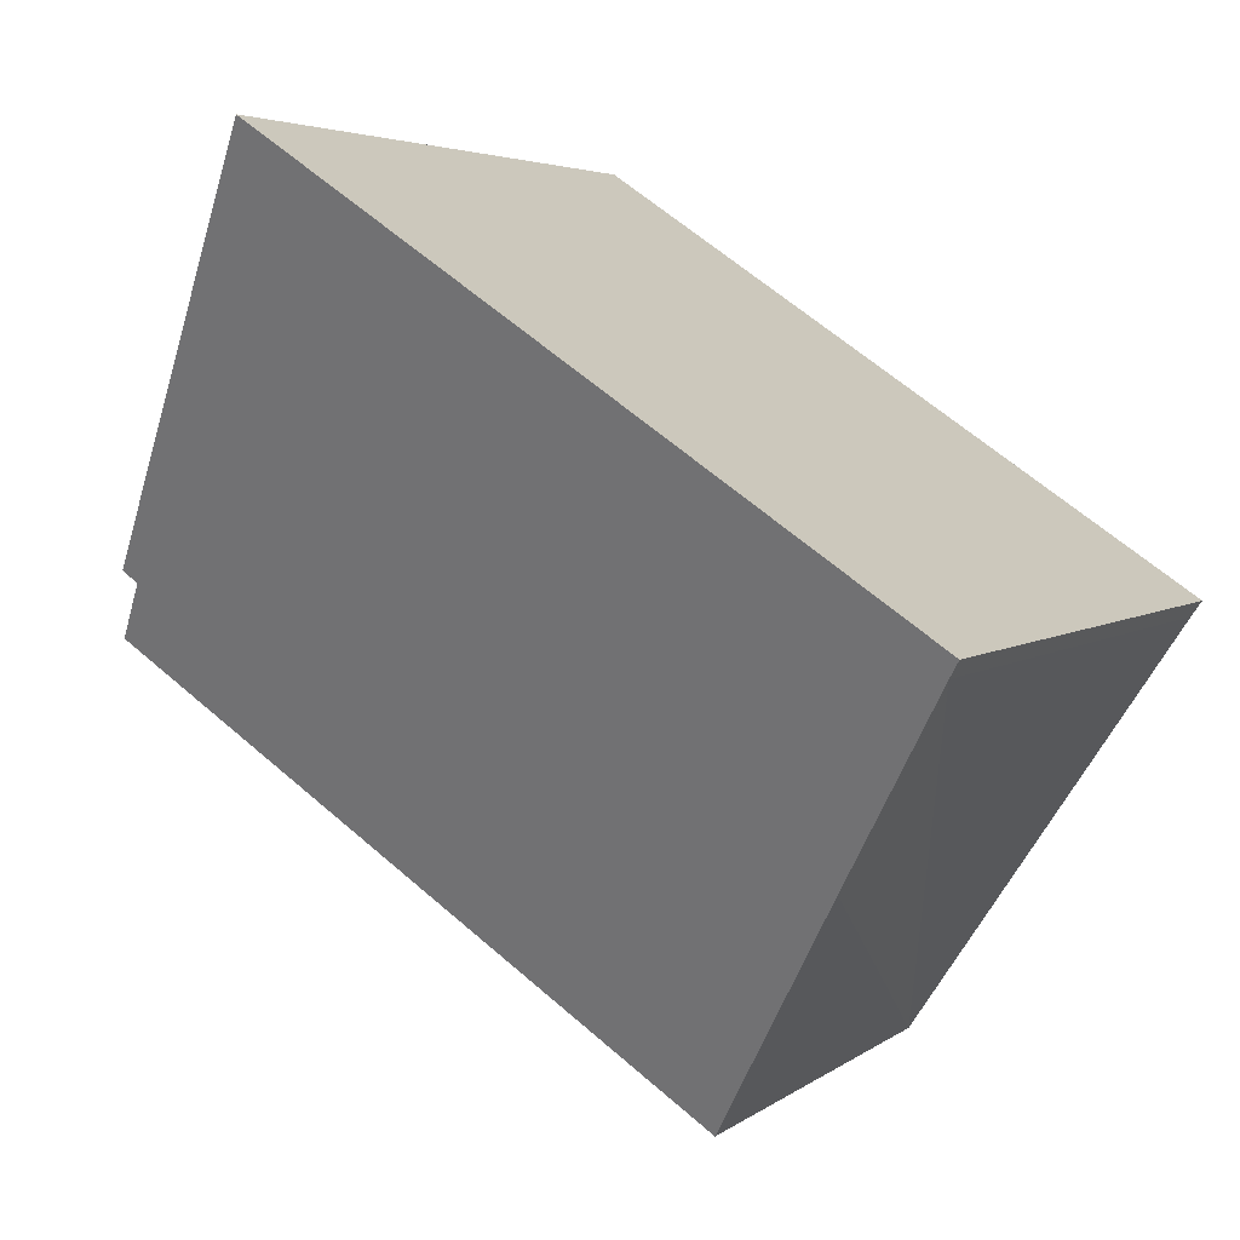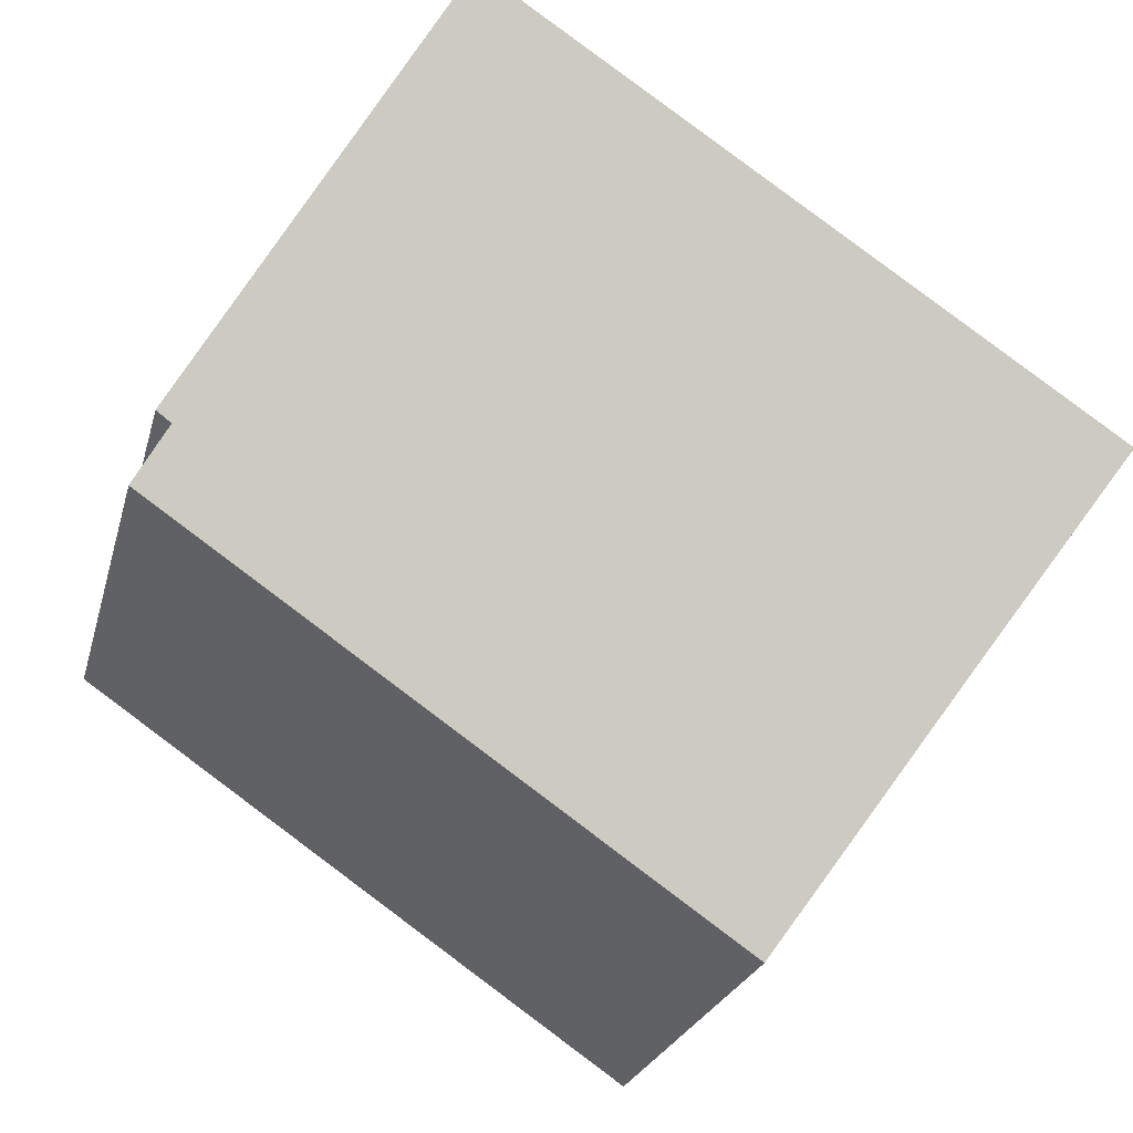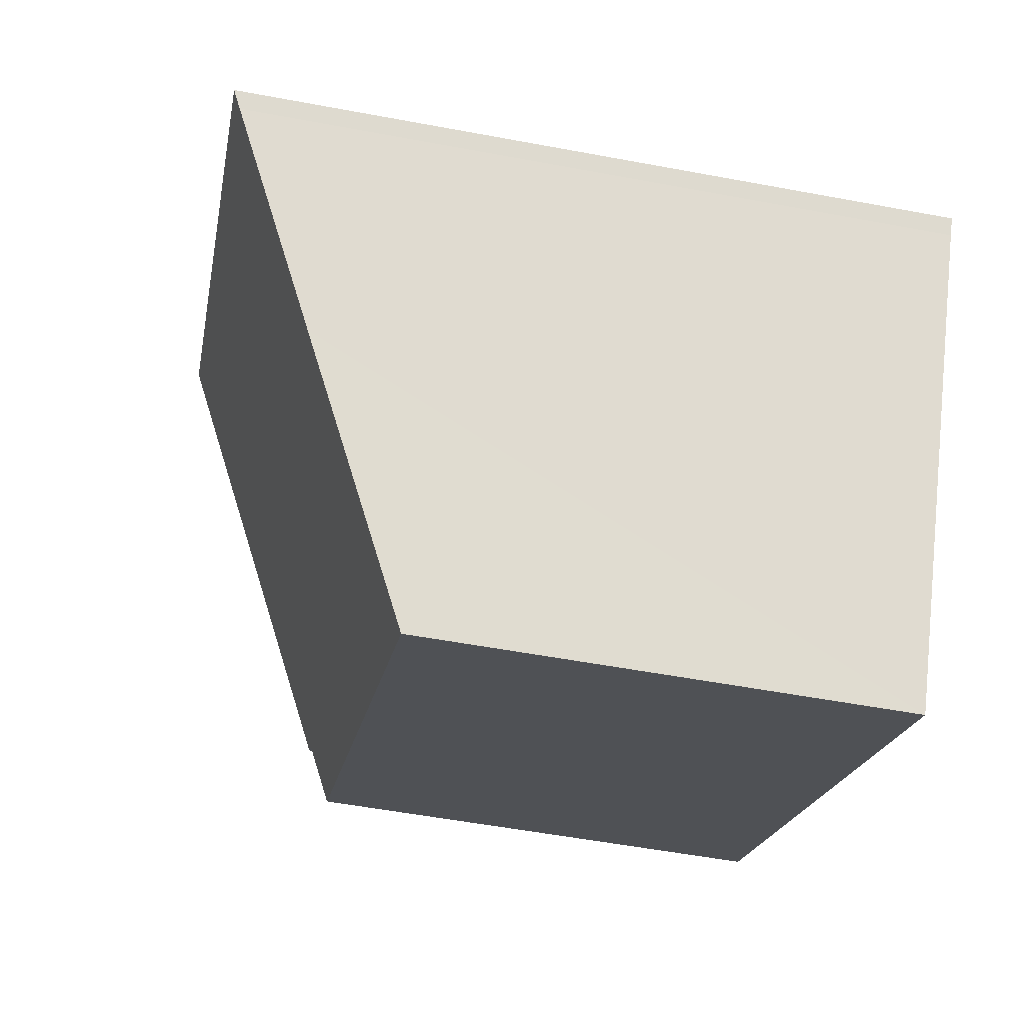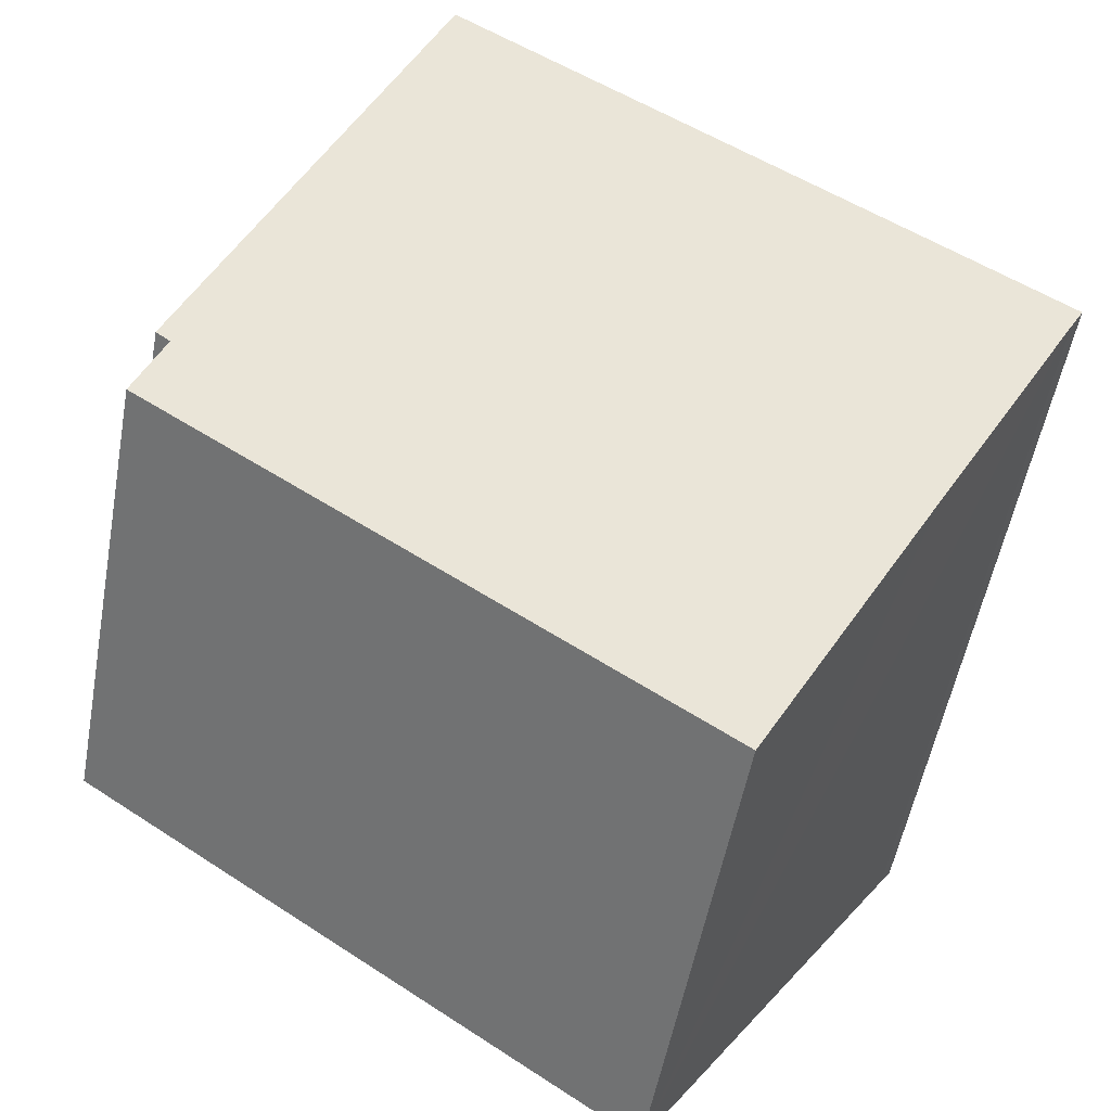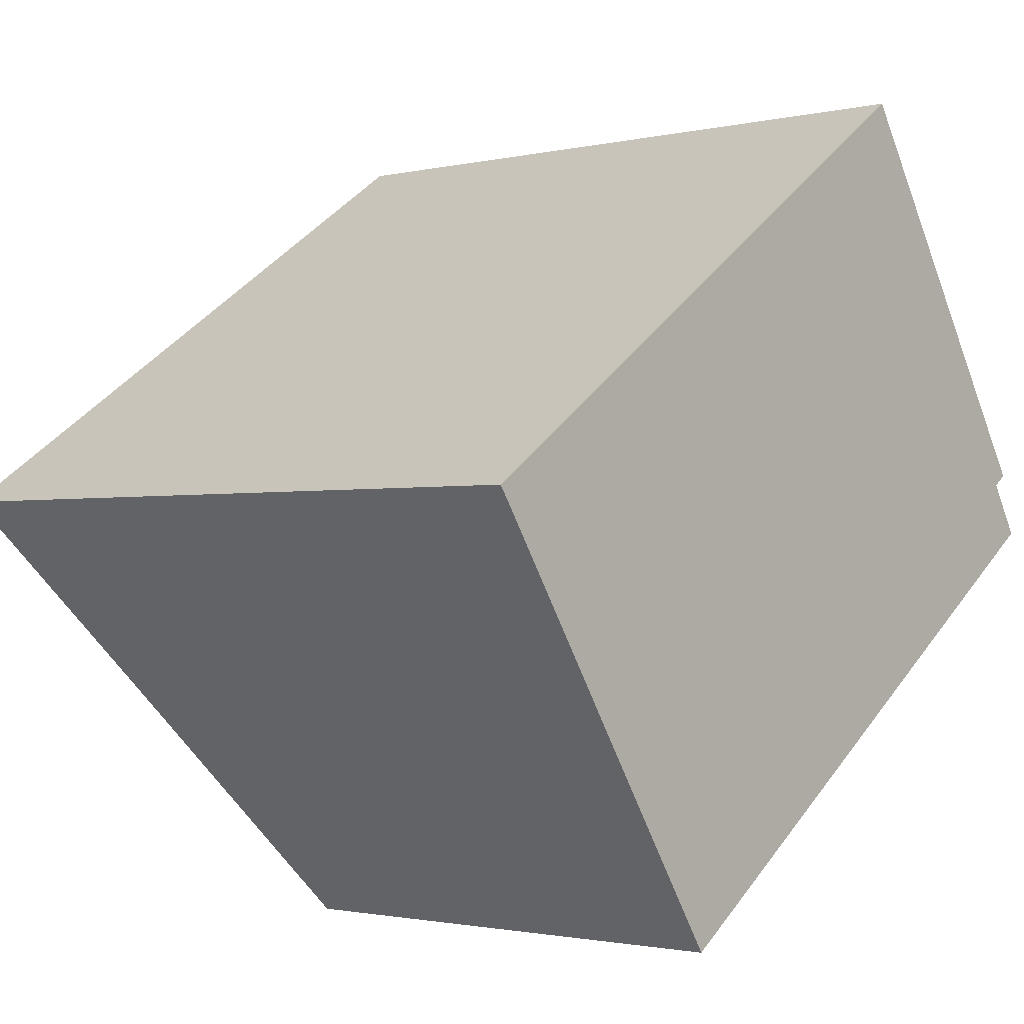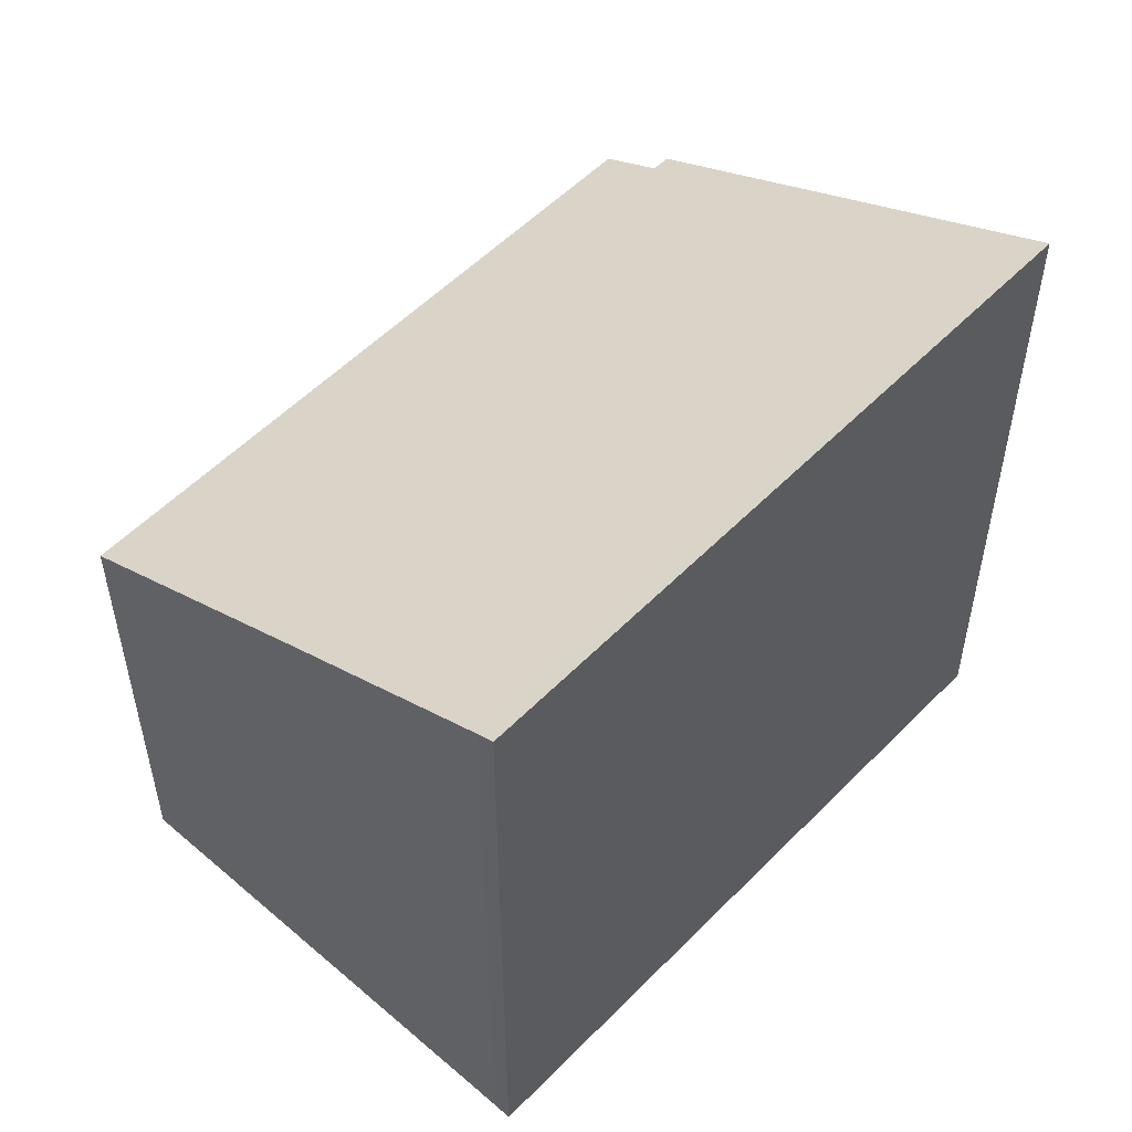
<metadata>
{"format":"obj","ext":"obj","renderer":"f3d","projection":"perspective","resolution":1024,"background":"white","views":[{"elev":4.1,"azim":-155.4,"up":"+Z"},{"elev":-23.5,"azim":166.4,"up":"+Z"},{"elev":-54.0,"azim":-101.3,"up":"+Z"},{"elev":-54.0,"azim":169.6,"up":"+Z"},{"elev":-1.6,"azim":-49.4,"up":"+Z"},{"elev":54.4,"azim":-81.3,"up":"+Y"}]}
</metadata>
<code>
v  3.996 6.845 -5.982
v  11.66 7.236 0.327
v  12.11 6.857 -0.402
v  8.443 10.03 5.769
v  1.838 8.57 -2.732
v  0.149 9.911 -0.214
v  0 10.03 6.139e-16
v  11.87 7.242 0.488
v  11.87 -2.988e-17 0.488
v  11.66 -2.002e-17 0.327
v  12.11 2.462e-17 -0.402
v  3.996 3.663e-16 -5.982
v  8.443 -3.532e-16 5.769
v  0.149 1.31e-17 -0.214
v  1.838 1.673e-16 -2.732
v  0 0 0
g defaultobject
f 1 2 3
f 2 1 4
f 4 1 5
f 4 5 6
f 4 6 7
f 4 8 2
f 9 2 8
f 2 9 10
f 11 1 3
f 1 11 12
f 10 3 2
f 3 10 11
f 13 8 4
f 8 13 9
f 12 5 1
f 5 12 6
f 6 12 14
f 14 12 15
f 6 16 7
f 16 6 14
f 16 4 7
f 4 16 13
f 13 10 9
f 10 12 11
f 12 10 13
f 12 13 15
f 15 13 14
f 14 13 16

</code>
